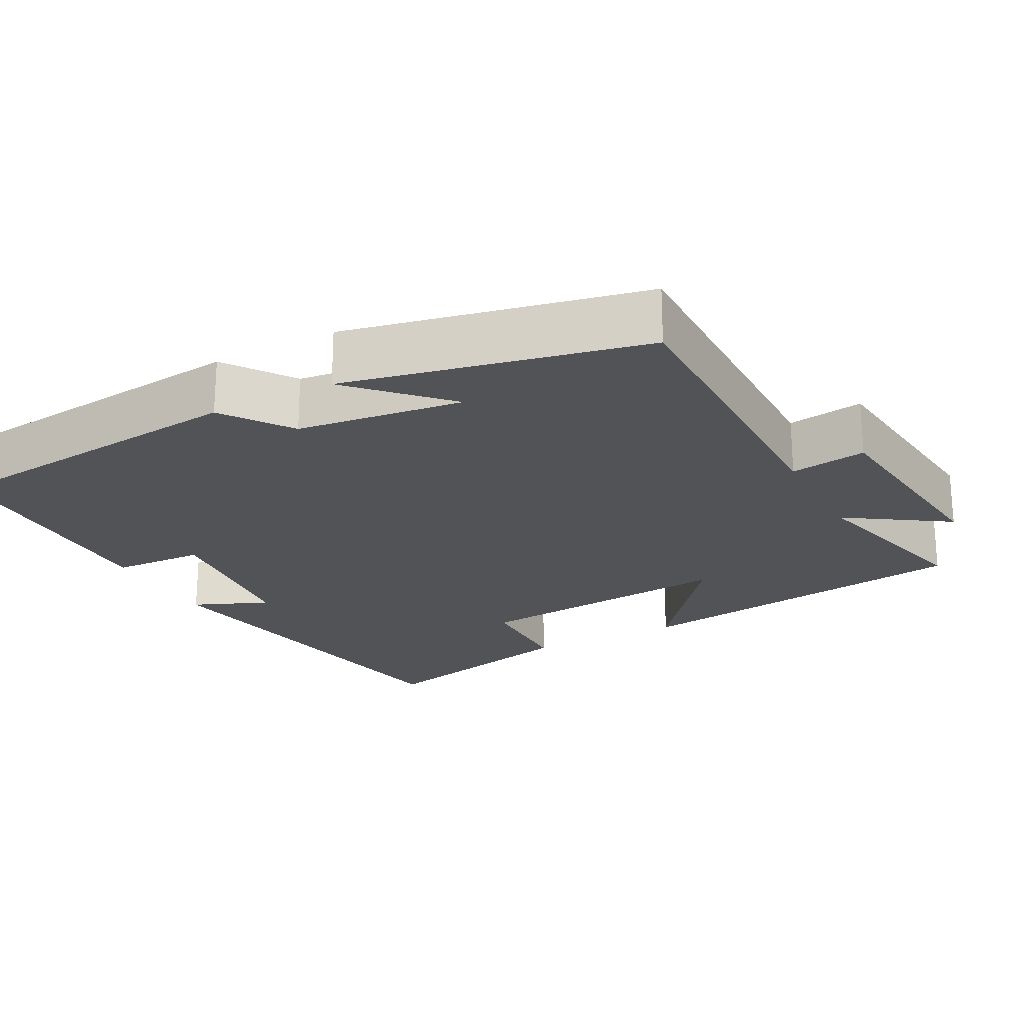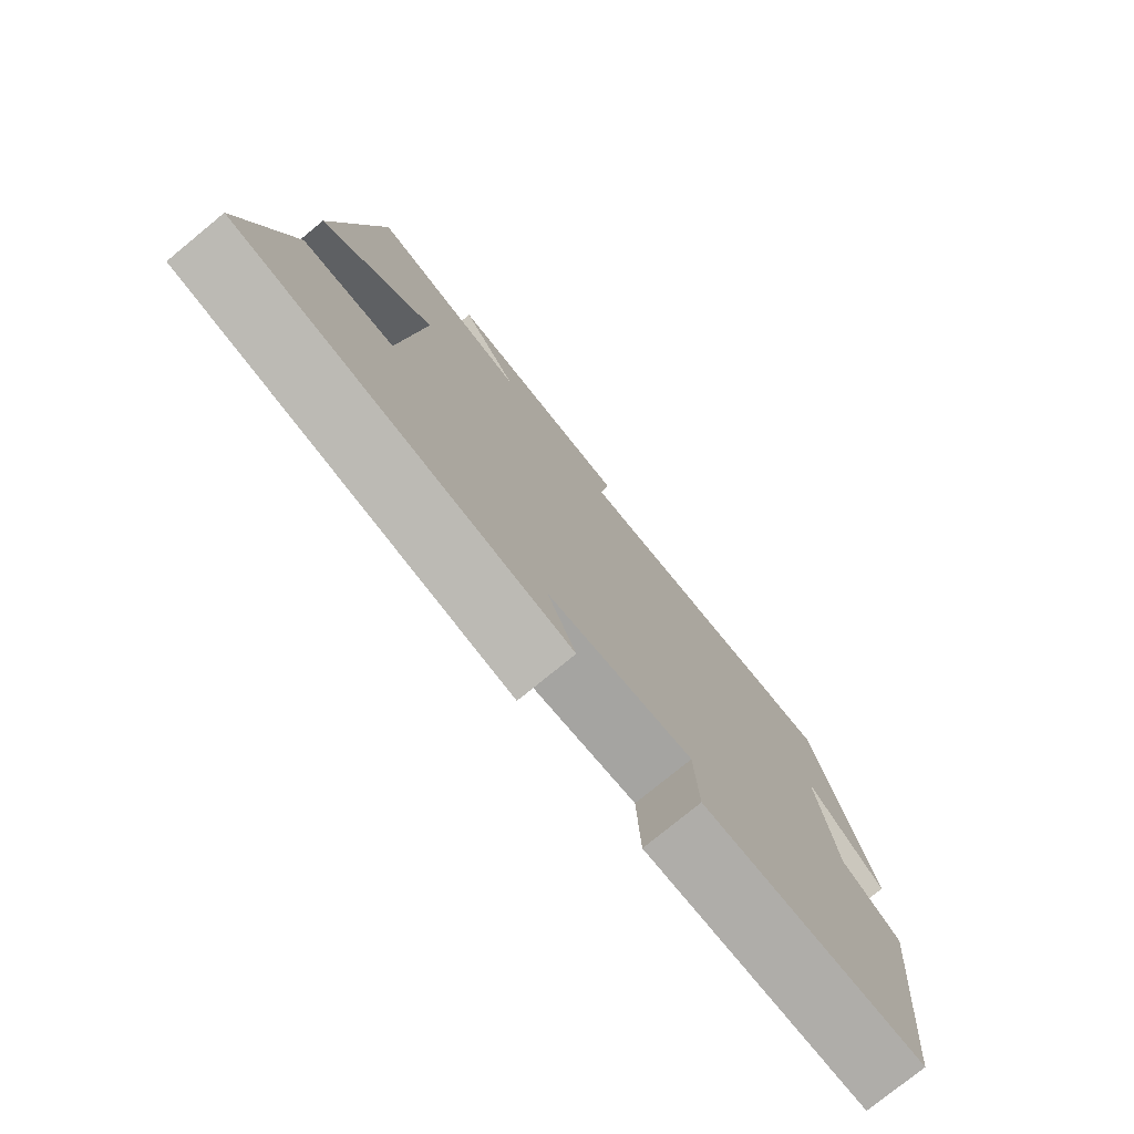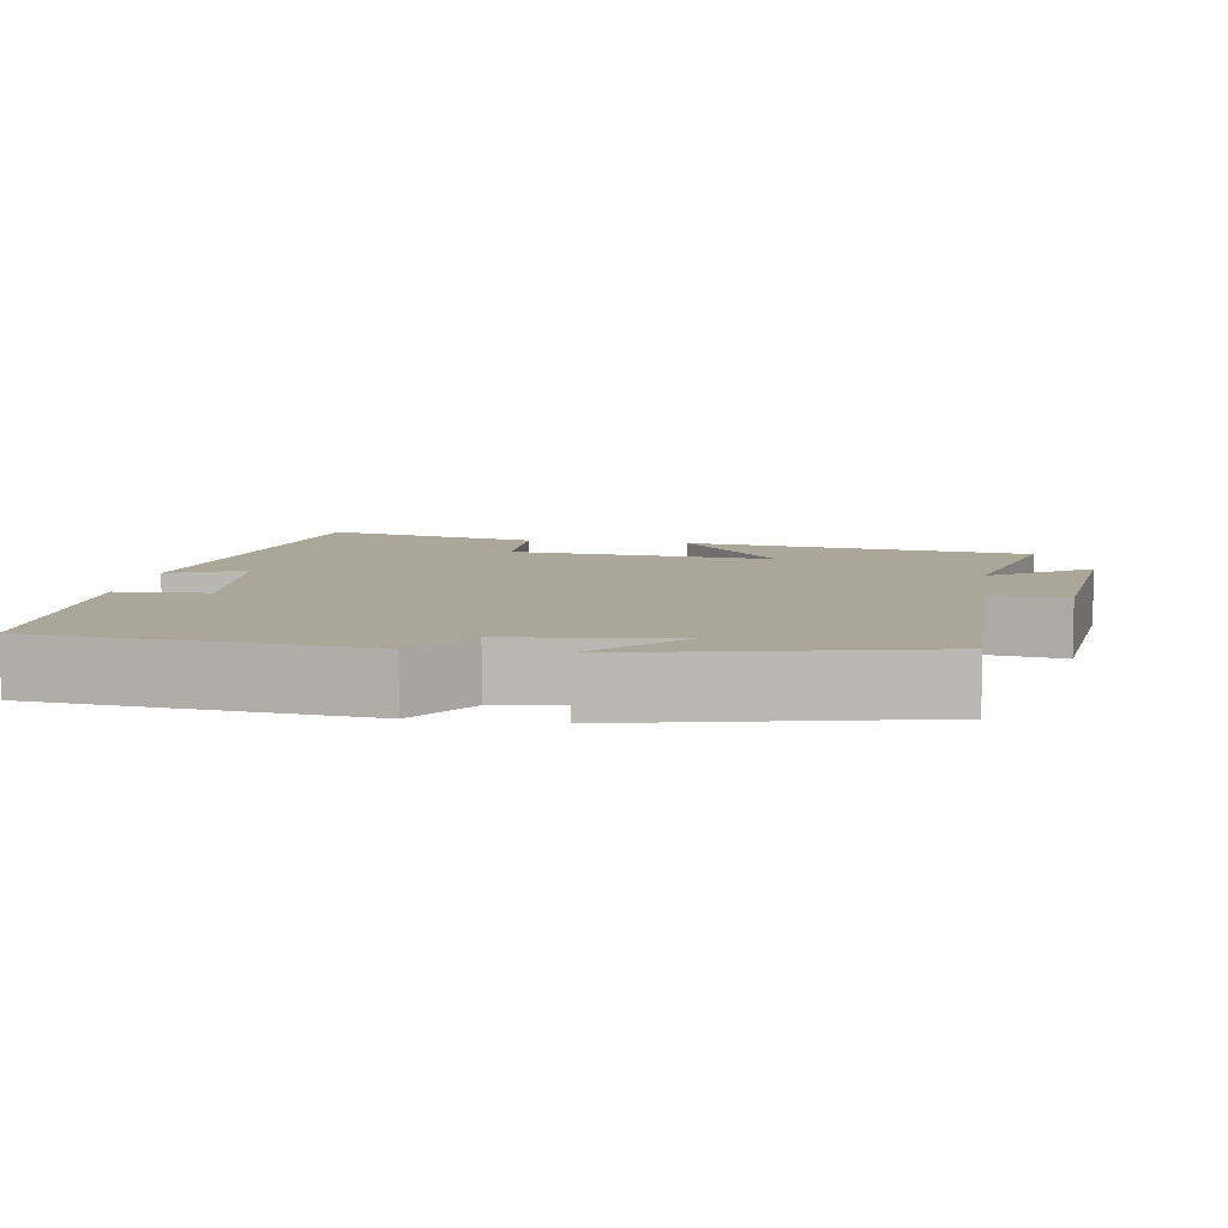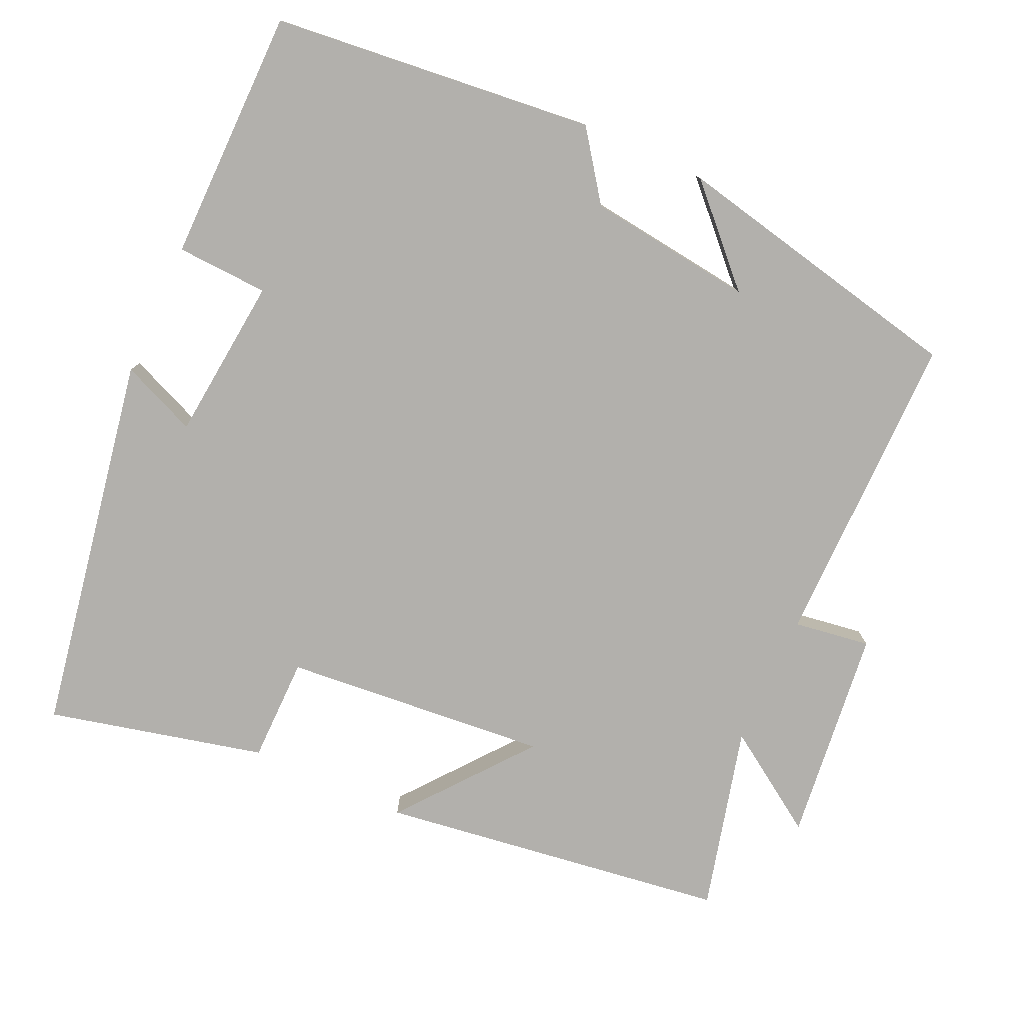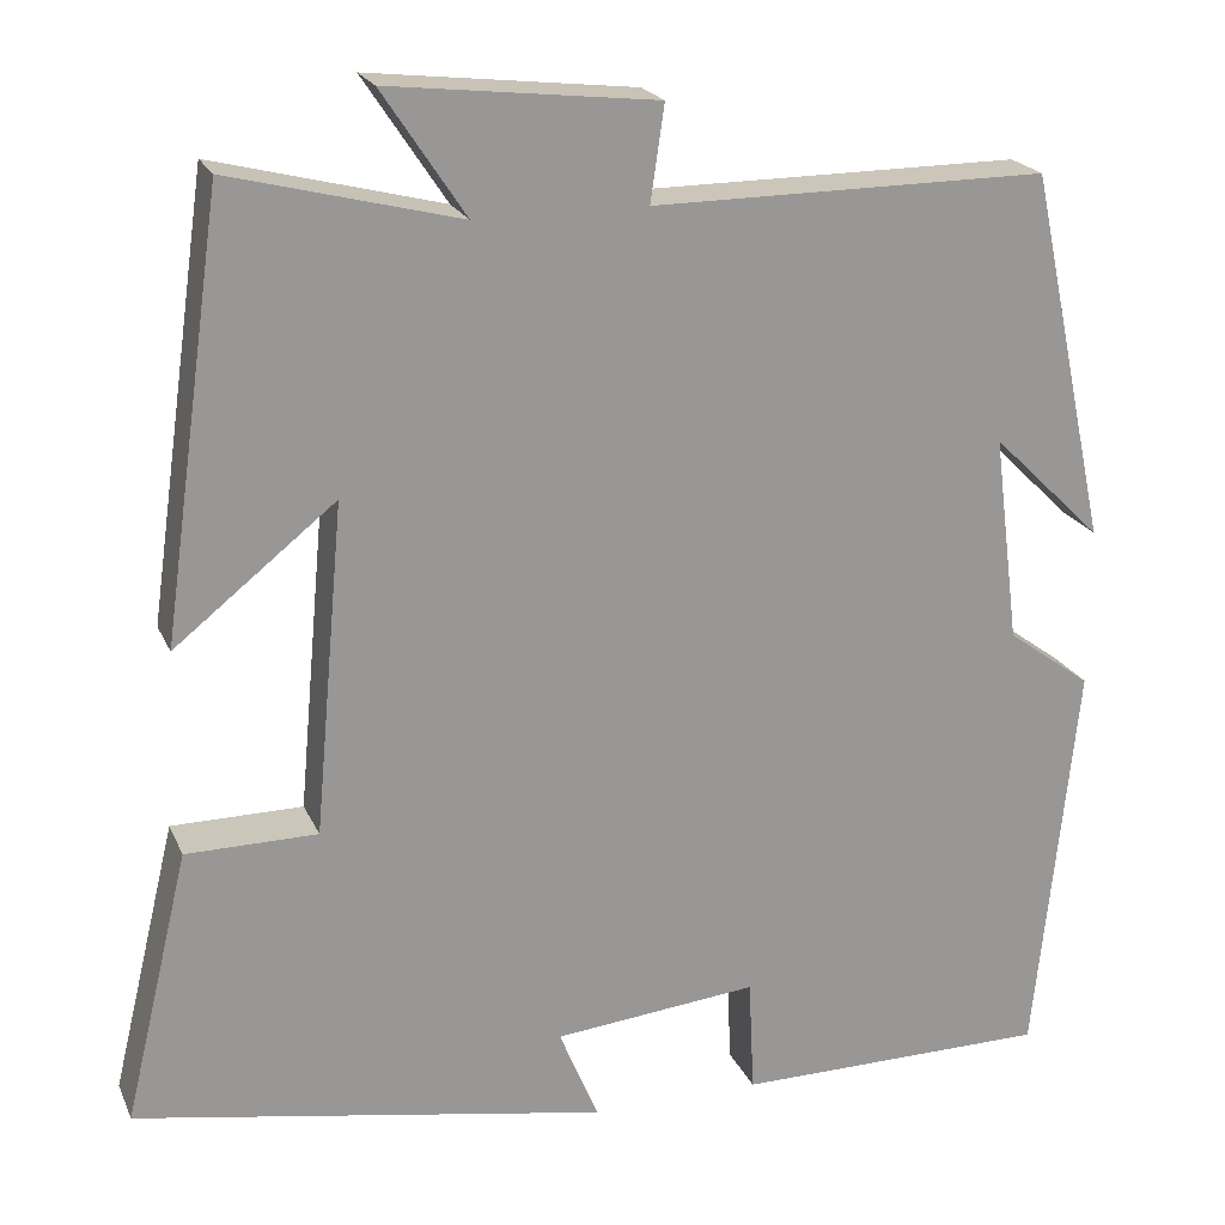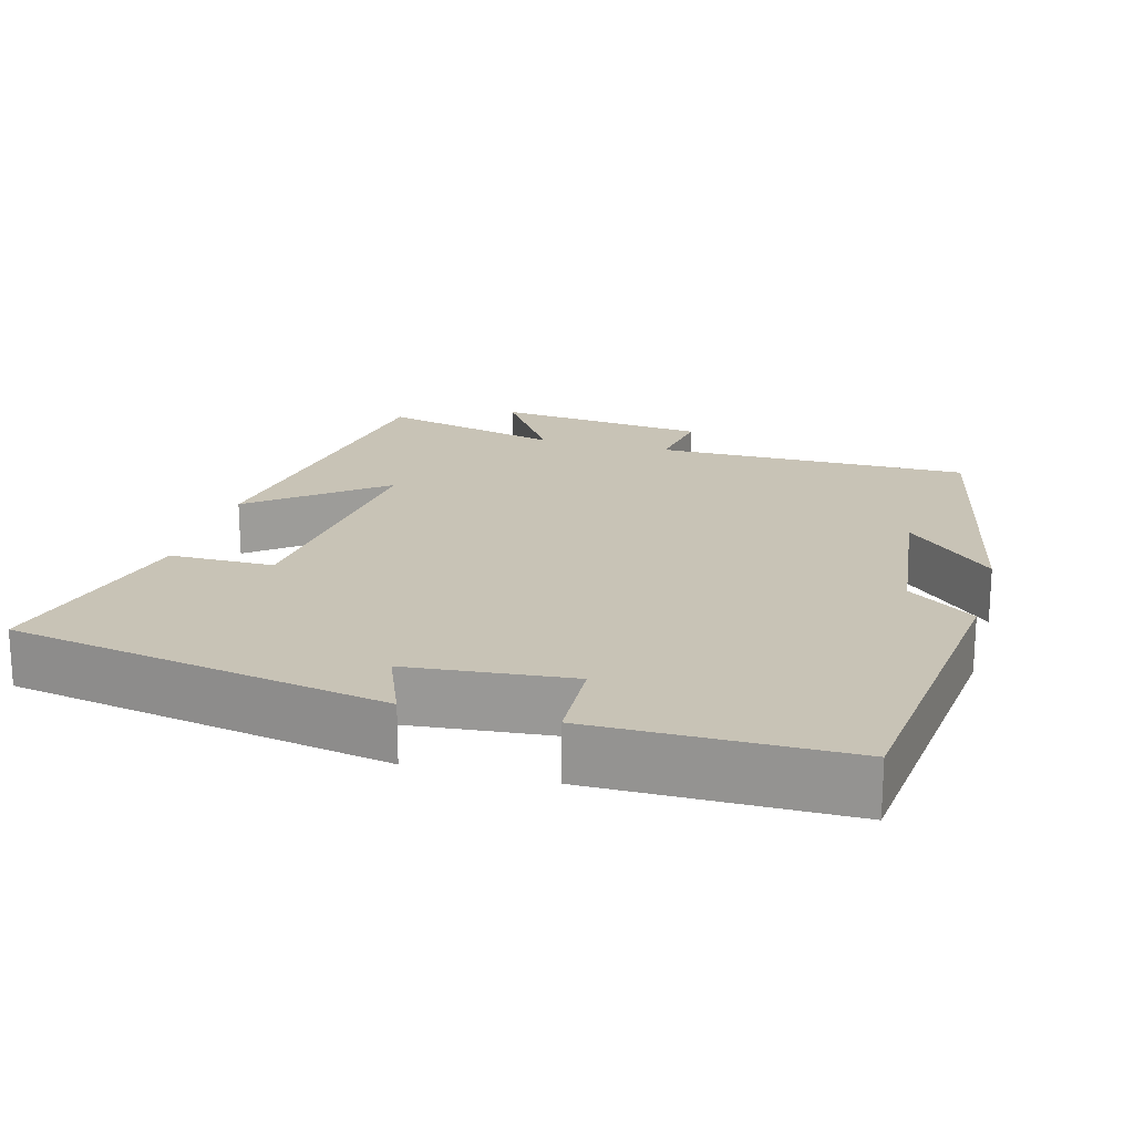
<metadata>
{"format":"obj","ext":"obj","renderer":"f3d","projection":"perspective","resolution":1024,"background":"white","views":[{"elev":-22.3,"azim":-62.1,"up":"+Y"},{"elev":-77.5,"azim":129.3,"up":"+Z"},{"elev":7.8,"azim":-81.4,"up":"+Y"},{"elev":-78.7,"azim":-114.5,"up":"+Y"},{"elev":21.0,"azim":161.1,"up":"+Z"},{"elev":19.4,"azim":-164.4,"up":"+Y"}]}
</metadata>
<code>
v 0.435 0.07 0.562
v 0.5 0.07 0.097
v 0.328 0.07 0.234
v 0.36 0.07 -0.12
v 0.5 0.07 -0.121
v 0.569 0.07 -0.41
v 0.064 0.07 -0.5
v 0.106 0.07 -0.399
v -0.112 0.07 -0.377
v -0.118 0.07 -0.5
v -0.455 0.07 -0.498
v -0.5 0.07 -0.067
v -0.41 0.07 -0.002
v -0.382 0.07 0.22
v -0.5 0.07 0.105
v -0.415 0.07 0.502
v 0.008 0.07 0.5
v -0.007 0.07 0.602
v 0.279 0.07 0.634
v 0.19 0.07 0.5
v 0.435 0 0.562
v 0.5 0 0.097
v 0.328 0 0.234
v 0.36 0 -0.12
v 0.5 0 -0.121
v 0.569 0 -0.41
v 0.064 0 -0.5
v 0.106 0 -0.399
v -0.112 0 -0.377
v -0.118 0 -0.5
v -0.455 0 -0.498
v -0.5 0 -0.067
v -0.41 0 -0.002
v -0.382 0 0.22
v -0.5 0 0.105
v -0.415 0 0.502
v 0.008 0 0.5
v -0.007 0 0.602
v 0.279 0 0.634
v 0.19 0 0.5
f 17 18 19 20
f 14 15 16
f 14 16 17
f 13 14 17 20
f 11 12 13
f 10 11 13
f 9 10 13
f 13 20 1
f 9 13 1
f 8 9 1
f 6 7 8
f 5 6 8
f 4 5 8
f 1 2 3
f 8 1 3
f 3 4 8
f 40 39 38 37
f 36 35 34
f 37 36 34
f 40 37 34 33
f 33 32 31
f 33 31 30
f 33 30 29
f 21 40 33
f 21 33 29
f 21 29 28
f 28 27 26
f 28 26 25
f 28 25 24
f 23 22 21
f 23 21 28
f 28 24 23
f 1 21 22 2
f 2 22 23 3
f 3 23 24 4
f 4 24 25 5
f 5 25 26 6
f 6 26 27 7
f 7 27 28 8
f 8 28 29 9
f 9 29 30 10
f 10 30 31 11
f 11 31 32 12
f 12 32 33 13
f 13 33 34 14
f 14 34 35 15
f 15 35 36 16
f 16 36 37 17
f 17 37 38 18
f 18 38 39 19
f 19 39 40 20
f 20 40 21 1

</code>
